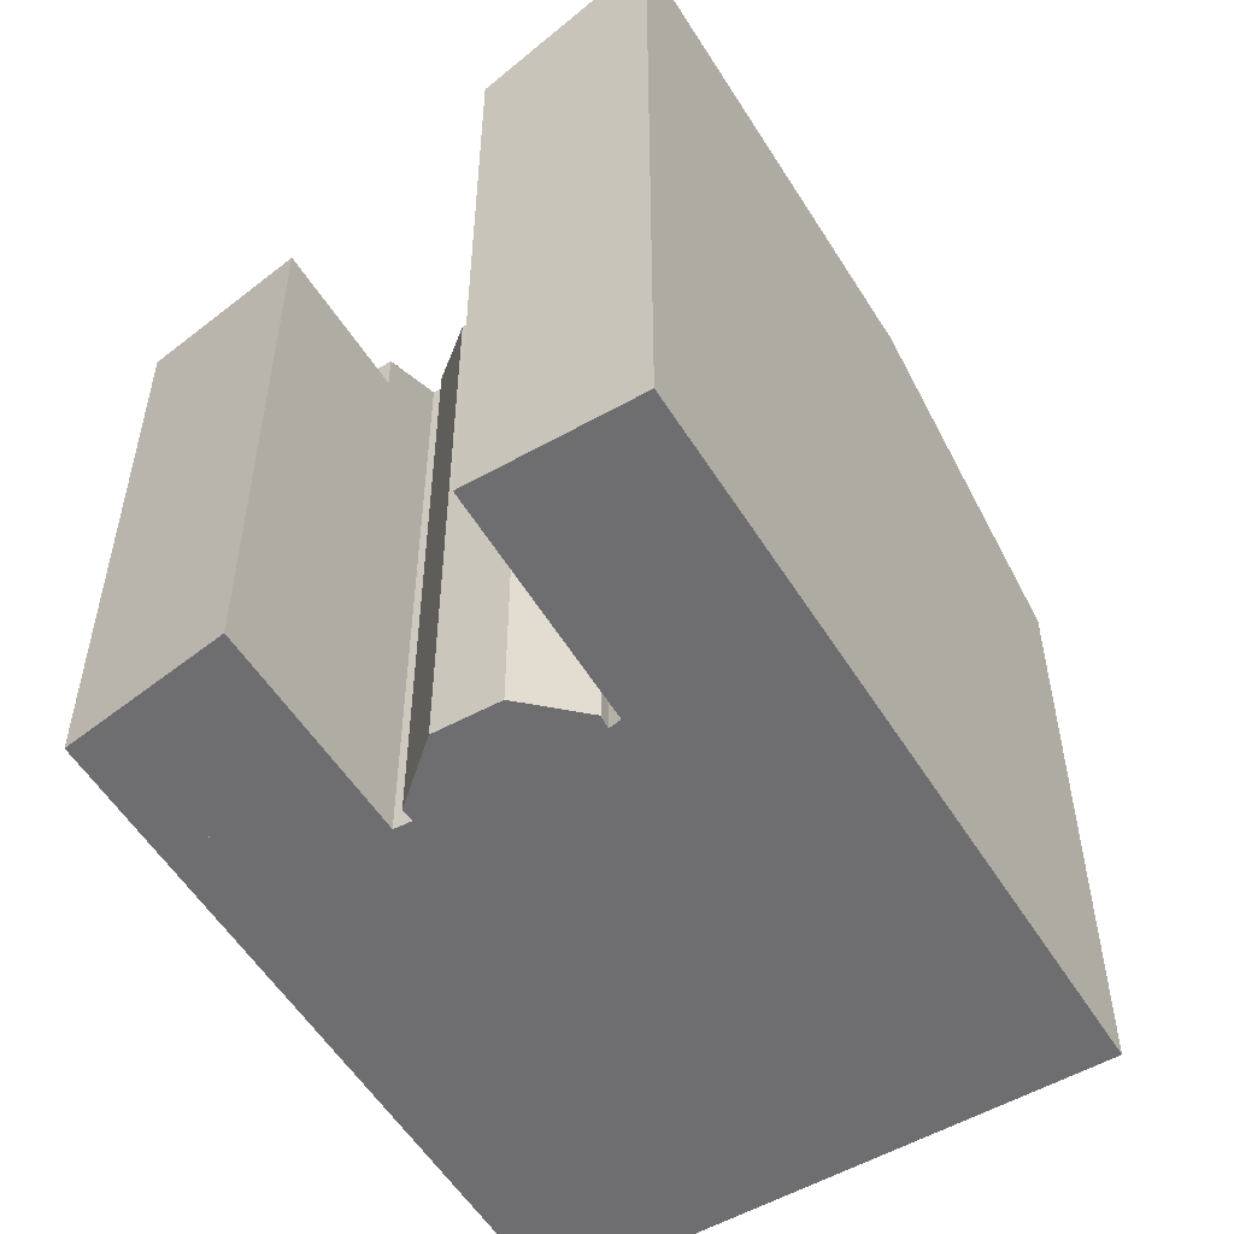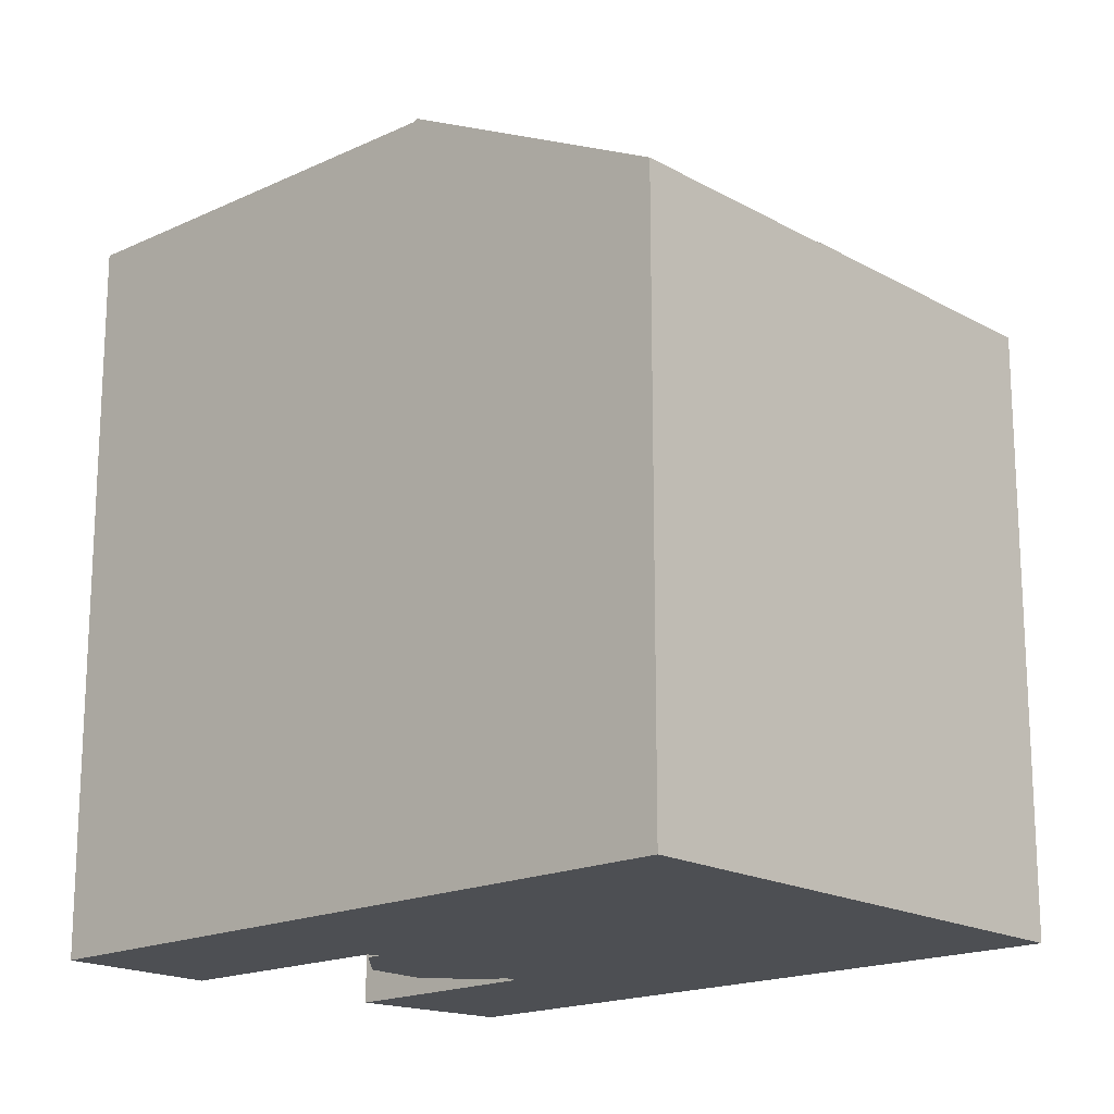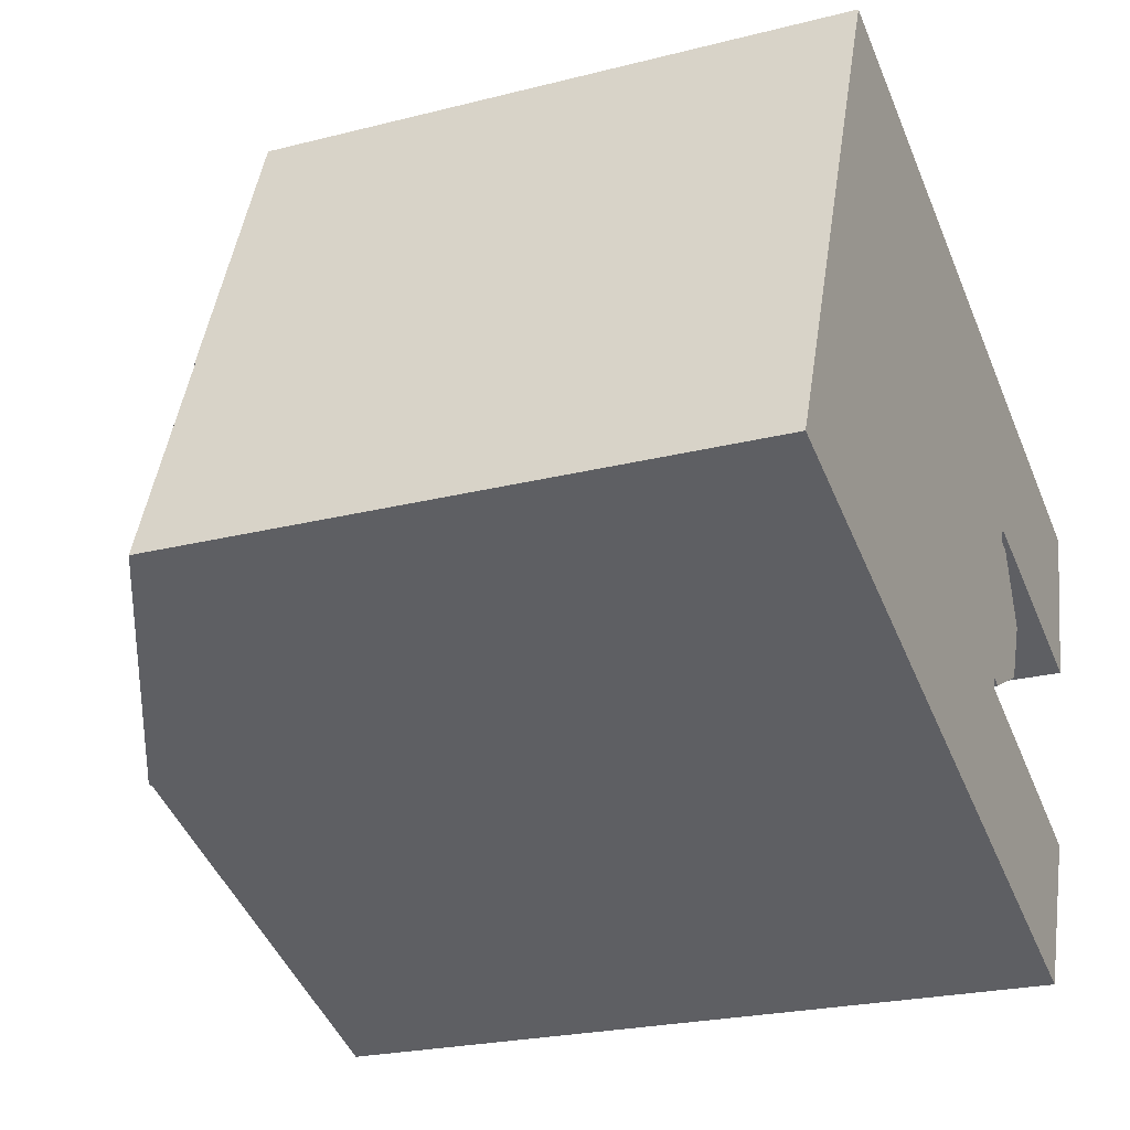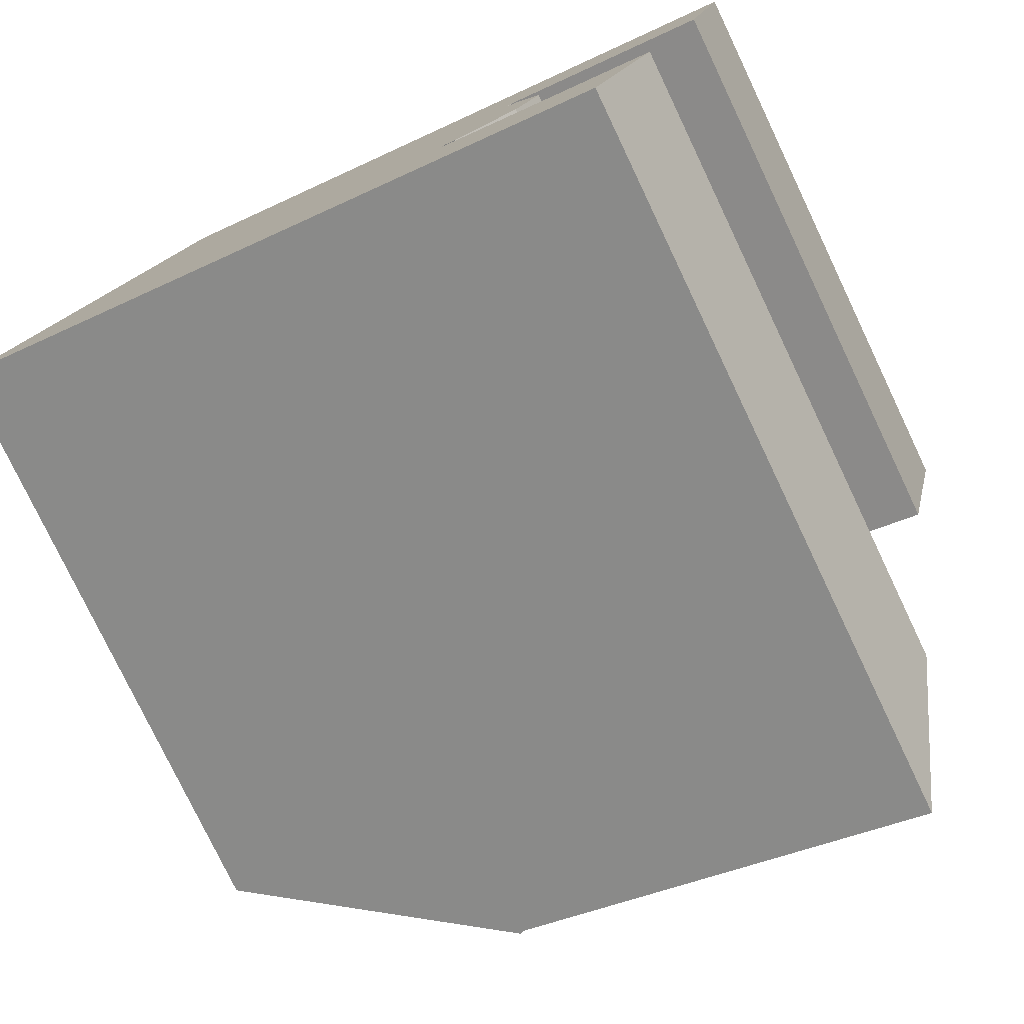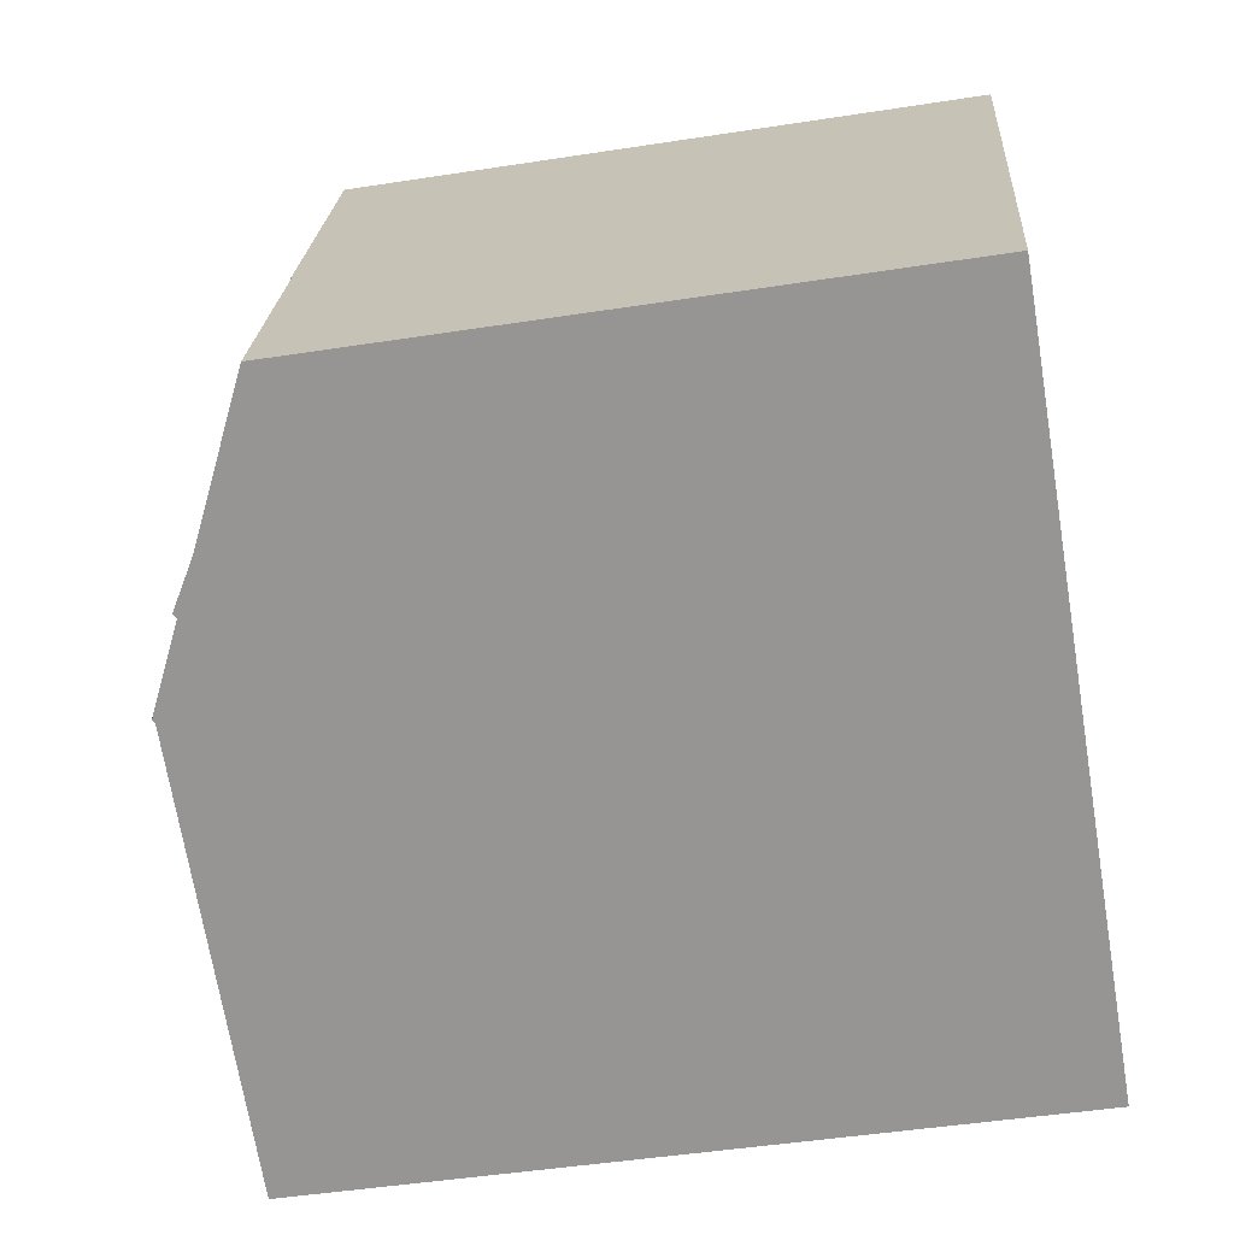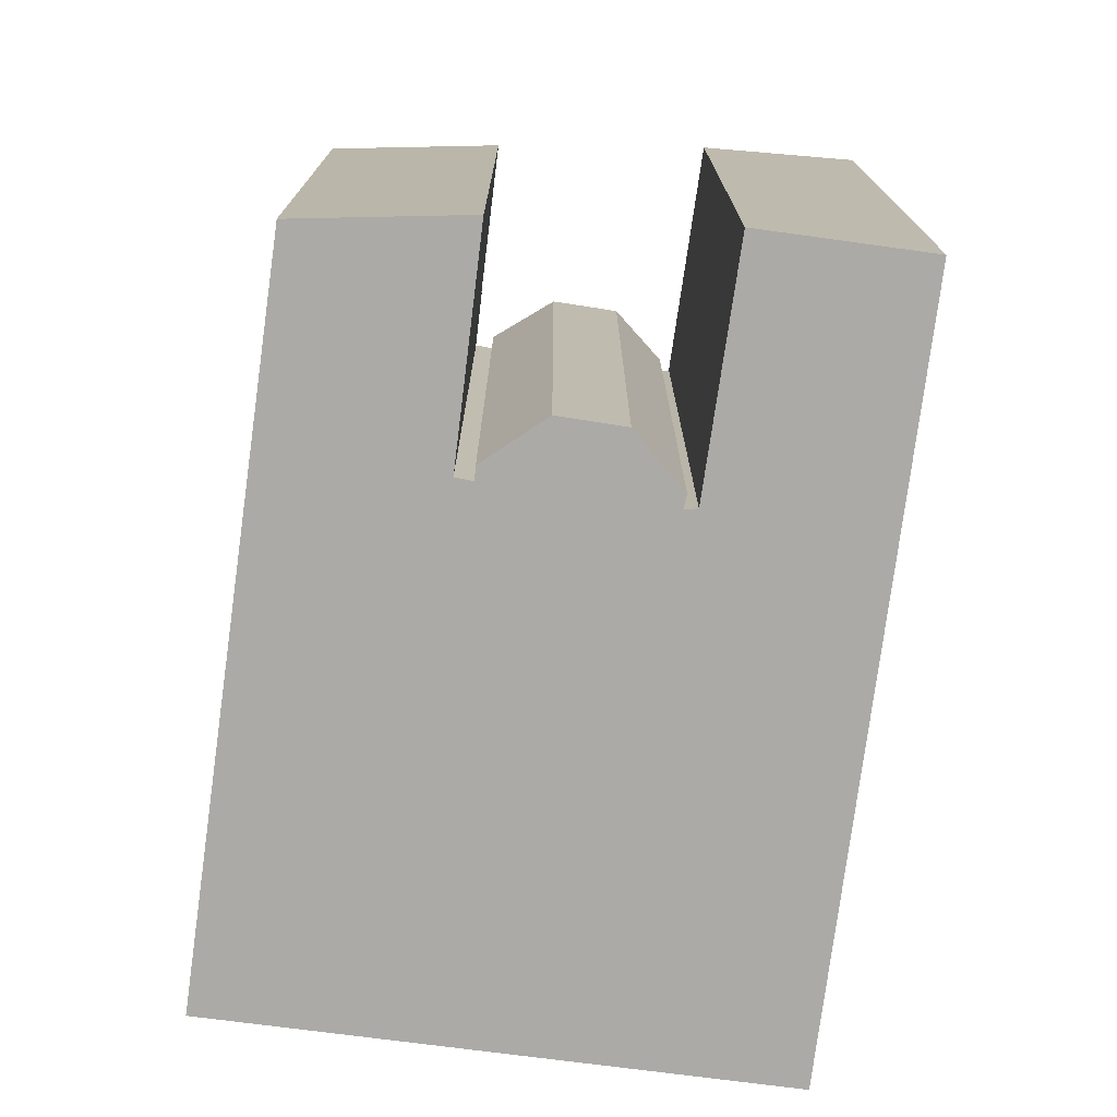
<metadata>
{"format":"obj","ext":"obj","renderer":"f3d","projection":"perspective","resolution":1024,"background":"white","views":[{"elev":-54.4,"azim":142.7,"up":"+Y"},{"elev":-17.9,"azim":-116.2,"up":"+Y"},{"elev":-23.2,"azim":-66.5,"up":"+Z"},{"elev":-78.0,"azim":25.5,"up":"+Z"},{"elev":-47.1,"azim":-80.0,"up":"+Z"},{"elev":-75.8,"azim":104.0,"up":"+Y"}]}
</metadata>
<code>
v  17.49 17.33 0.335
v  15.28 18.16 -0.396
v  17.51 17.31 0.369
v  15.61 18.18 -0.57
v  17.57 17.3 0.517
v  15.27 18.16 -0.389
v  10.08 21.11 3.448
v  15.27 18.16 -0.401
v  7.683 21.05 -3.005
v  7.573 21.11 -2.962
v  15.2 18.36 -0.757
v  16.98 18.38 -1.49
v  15.24 21.05 -5.961
v  21.44 18.42 -3.317
v  19.68 21.05 -7.699
v  2.504 17.26 6.411
v  0.801 17.67 -0.313
v  0 17.26 1.057e-15
v  17.57 -3.166e-17 0.517
v  10.08 -2.111e-16 3.448
v  2.504 -3.926e-16 6.411
v  15.2 4.635e-17 -0.757
v  21.44 2.031e-16 -3.317
v  16.98 9.124e-17 -1.49
v  17.49 -2.051e-17 0.335
v  17.51 -2.259e-17 0.369
v  15.61 3.49e-17 -0.57
v  15.27 2.382e-17 -0.389
v  15.27 2.455e-17 -0.401
v  19.68 4.714e-16 -7.699
v  15.28 2.425e-17 -0.396
v  0 0 0
v  15.24 3.65e-16 -5.961
v  7.573 1.814e-16 -2.962
v  7.683 1.84e-16 -3.005
v  0.801 1.917e-17 -0.313
v  19.13 16.15 4.011
v  23.88 16.15 5.534
v  23.18 16.15 2.463
v  24.24 16.15 7.118
v  20.88 16.15 8.471
v  19.13 -2.456e-16 4.011
v  20.88 -5.187e-16 8.471
v  24.24 -4.359e-16 7.118
v  23.18 -1.508e-16 2.463
v  23.88 -3.389e-16 5.534
v  20.88 17.23 8.471
v  19.13 17.23 4.011
v  13.24 22.04 11.54
v  17.34 18.35 4.697
v  17.13 18.37 4.237
v  18.23 17.32 2.07
v  18.14 17.32 1.877
v  17.49 18.15 4.114
v  17.57 17.34 0.517
v  10.08 22.04 3.448
v  10.64 22.04 4.897
v  2.504 17.29 6.411
v  3.099 17.29 7.933
v  5.695 17.29 14.58
v  6.456 17.77 14.28
v  5.695 -8.928e-16 14.58
v  6.456 -8.741e-16 14.28
v  13.24 -7.069e-16 11.54
v  17.13 -2.594e-16 4.237
v  17.49 -2.519e-16 4.114
v  18.23 -1.268e-16 2.07
v  17.34 -2.876e-16 4.697
v  18.14 -1.149e-16 1.877
v  3.099 -4.858e-16 7.933
g defaultobject
f 1 2 3
f 2 1 4
f 5 3 2
f 6 7 5
f 7 6 8
f 7 8 9
f 7 9 10
f 11 9 8
f 9 11 12
f 9 12 13
f 13 12 14
f 13 14 15
f 16 17 18
f 17 16 10
f 10 16 7
f 16 5 7
f 5 16 19
f 19 16 20
f 20 16 21
f 22 12 11
f 12 22 14
f 14 22 23
f 23 22 24
f 5 25 3
f 25 5 19
f 25 19 26
f 1 27 4
f 27 1 25
f 25 1 3
f 28 8 6
f 8 28 29
f 8 22 11
f 22 8 29
f 14 30 15
f 30 14 23
f 27 2 4
f 2 27 31
f 2 28 6
f 28 2 31
f 30 13 15
f 13 30 9
f 9 30 10
f 10 30 17
f 17 30 18
f 18 30 32
f 32 30 33
f 32 33 34
f 34 33 35
f 32 34 36
f 32 16 18
f 16 32 21
f 30 22 33
f 22 30 24
f 24 30 23
f 36 21 32
f 21 36 34
f 21 34 20
f 20 34 35
f 20 35 33
f 20 33 22
f 20 22 28
f 20 28 19
f 19 28 31
f 19 31 27
f 19 27 26
f 26 27 25
f 37 38 39
f 38 37 40
f 40 37 41
f 42 41 37
f 41 42 43
f 43 40 41
f 40 43 44
f 44 38 40
f 38 44 39
f 39 44 45
f 45 44 46
f 45 37 39
f 37 45 42
f 45 43 42
f 43 45 44
f 44 45 46
f 47 48 49
f 50 49 48
f 51 49 50
f 52 53 54
f 55 54 53
f 56 54 55
f 51 54 56
f 57 51 56
f 49 51 57
f 58 57 56
f 57 58 59
f 57 59 49
f 49 59 60
f 49 60 61
f 61 47 49
f 47 61 60
f 47 60 62
f 47 62 43
f 43 62 63
f 43 63 64
f 65 54 51
f 54 65 66
f 43 48 47
f 48 43 42
f 66 52 54
f 52 66 67
f 48 68 50
f 68 48 42
f 55 58 56
f 58 55 19
f 58 19 21
f 21 19 20
f 50 65 51
f 65 50 68
f 53 19 55
f 19 53 52
f 19 52 67
f 19 67 69
f 21 59 58
f 59 21 60
f 60 21 62
f 62 21 70
f 43 68 42
f 69 20 19
f 20 69 67
f 20 67 66
f 20 66 65
f 20 65 68
f 20 68 43
f 20 43 64
f 20 64 21
f 21 64 63
f 21 63 70
f 70 63 62

</code>
